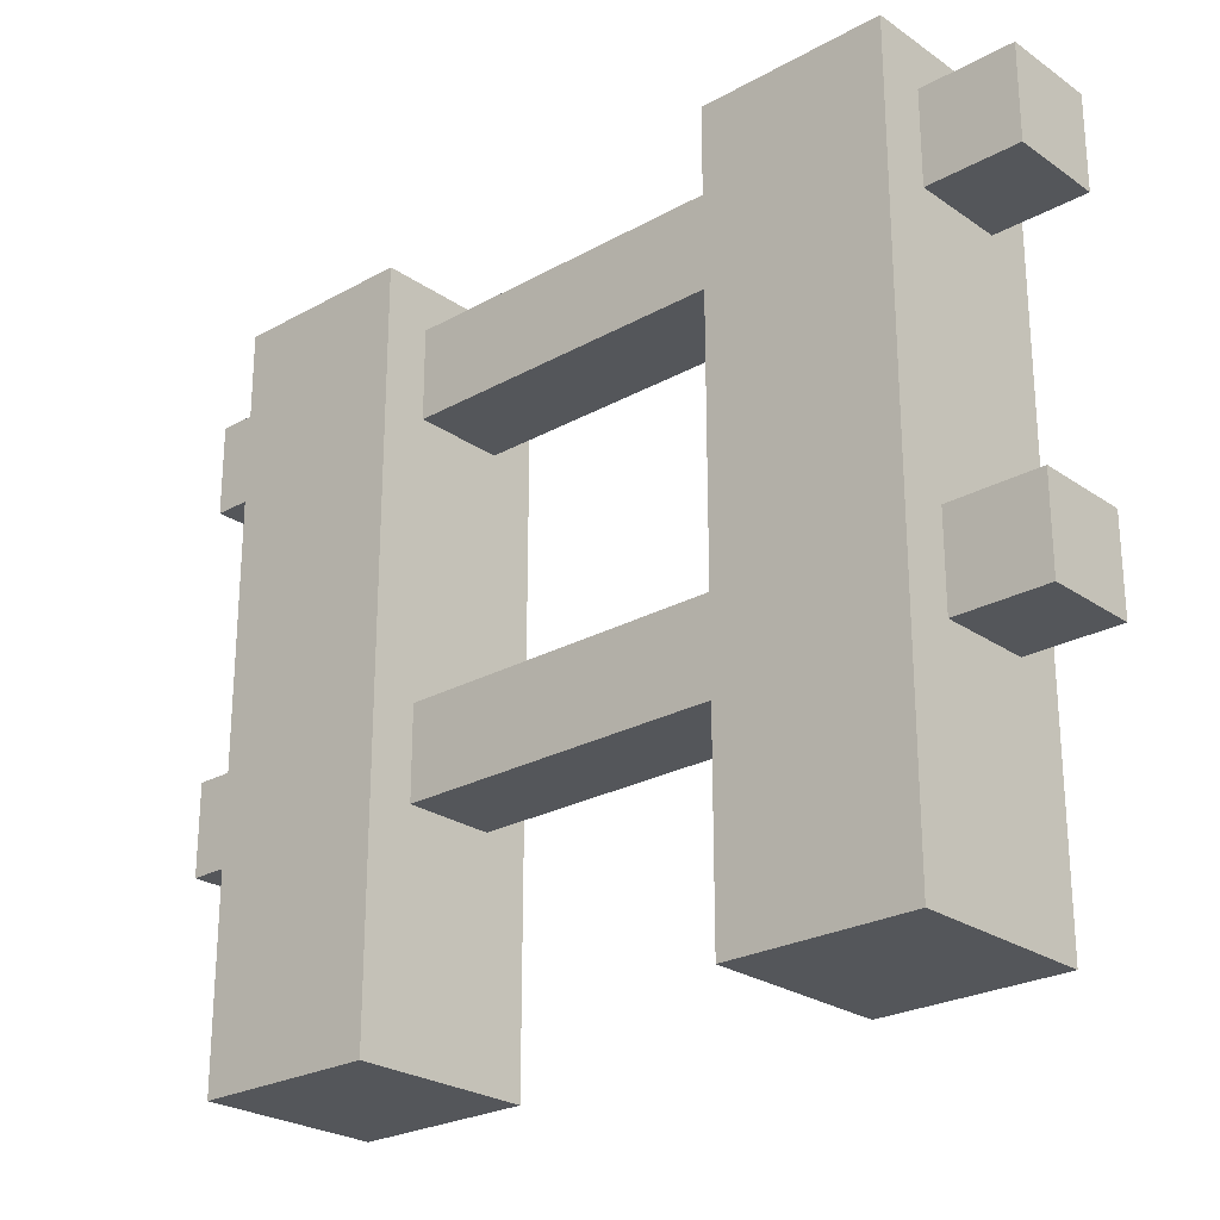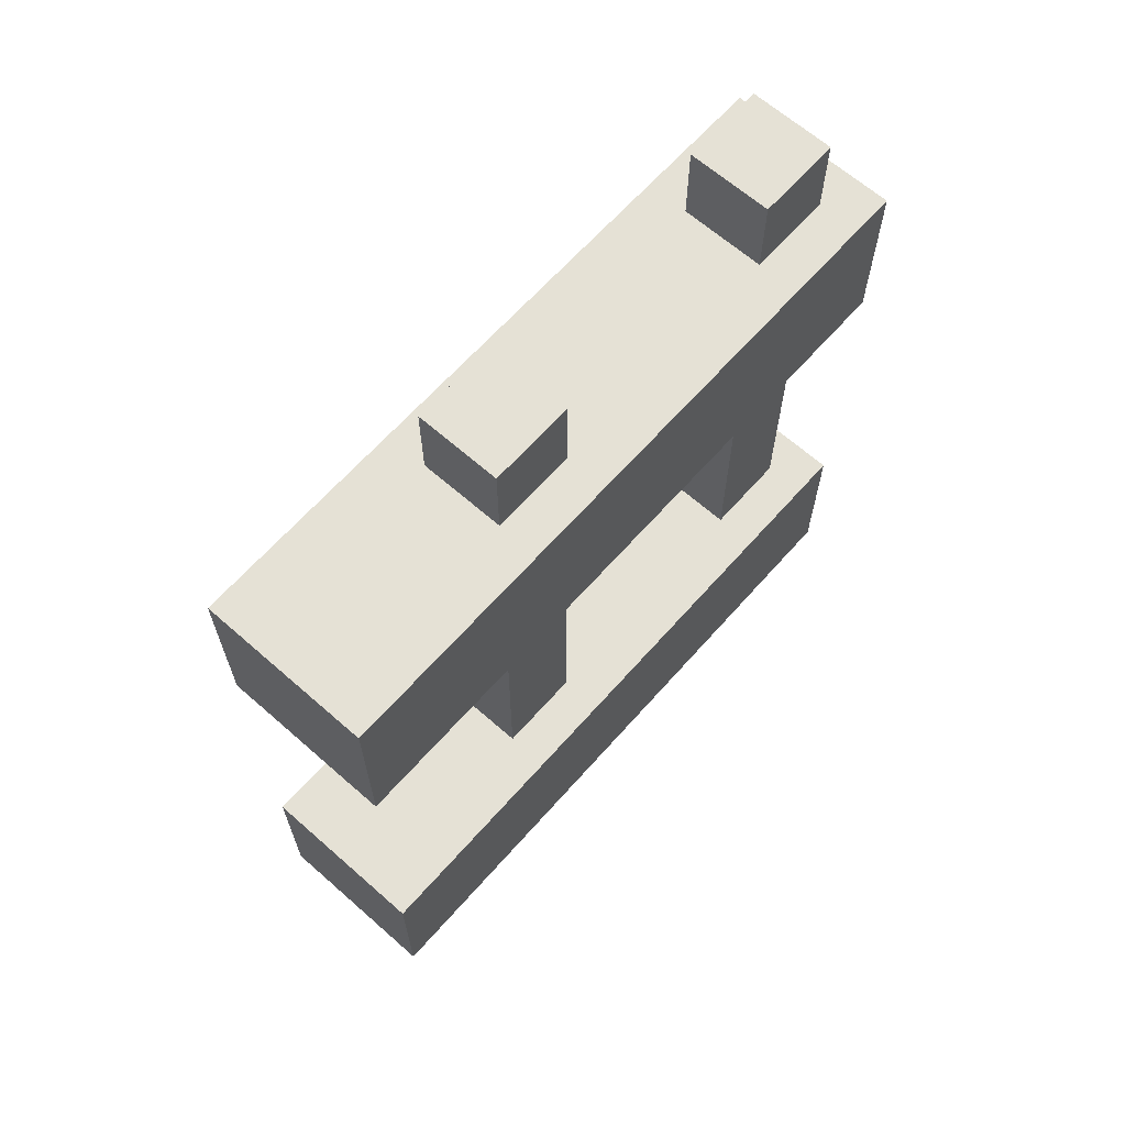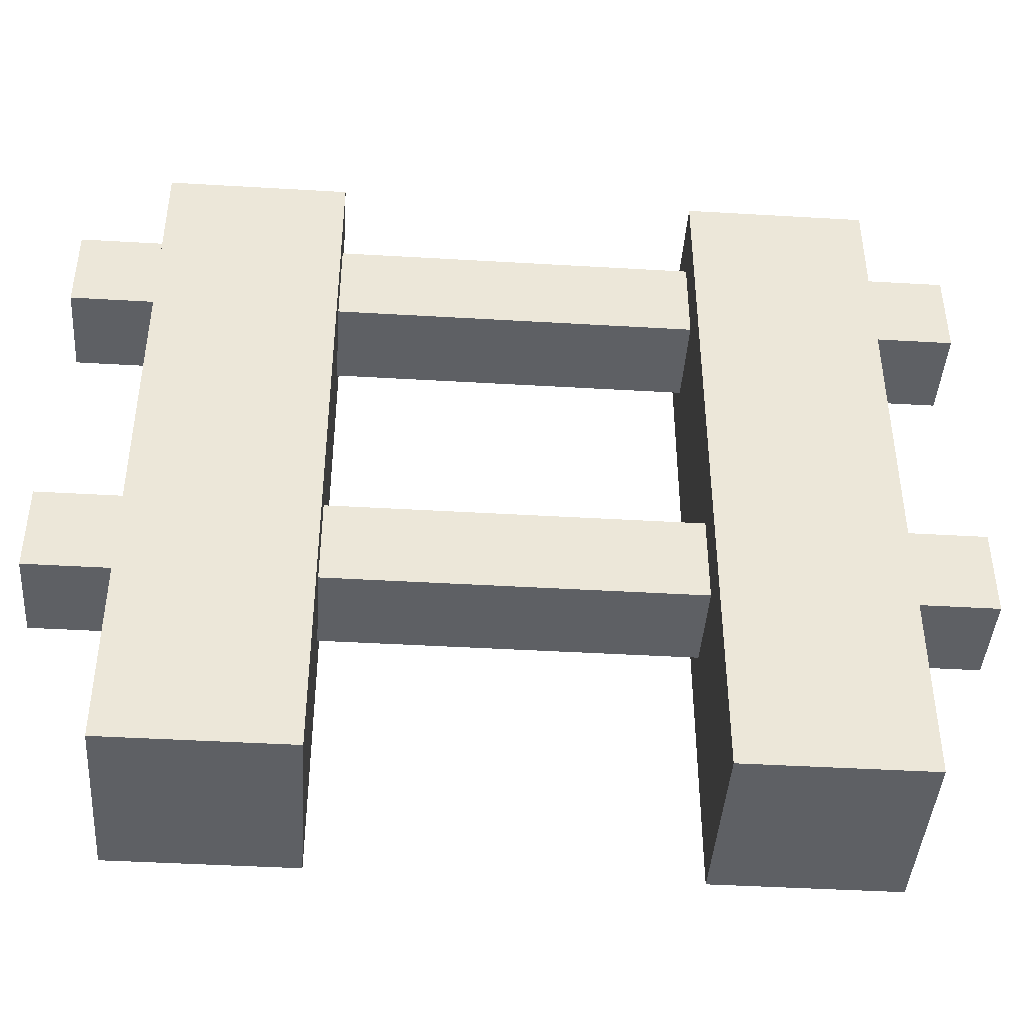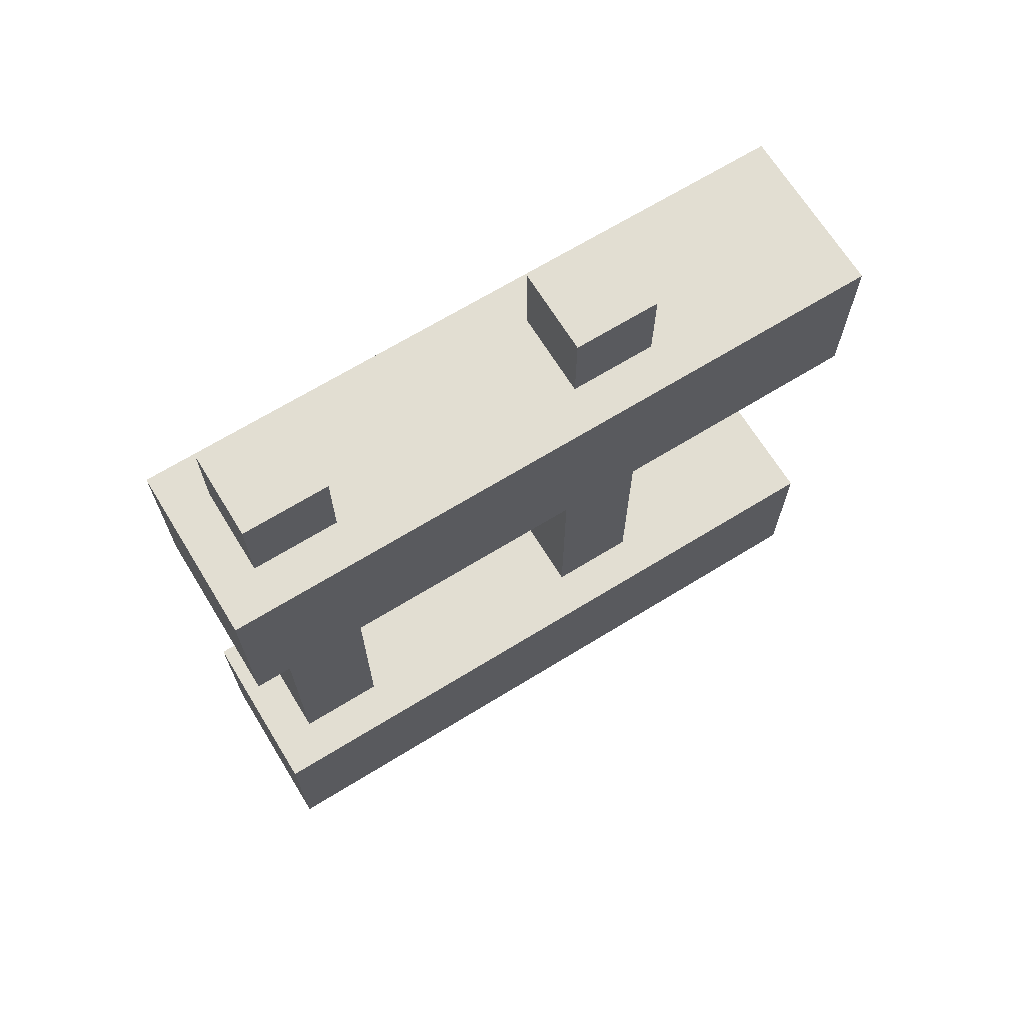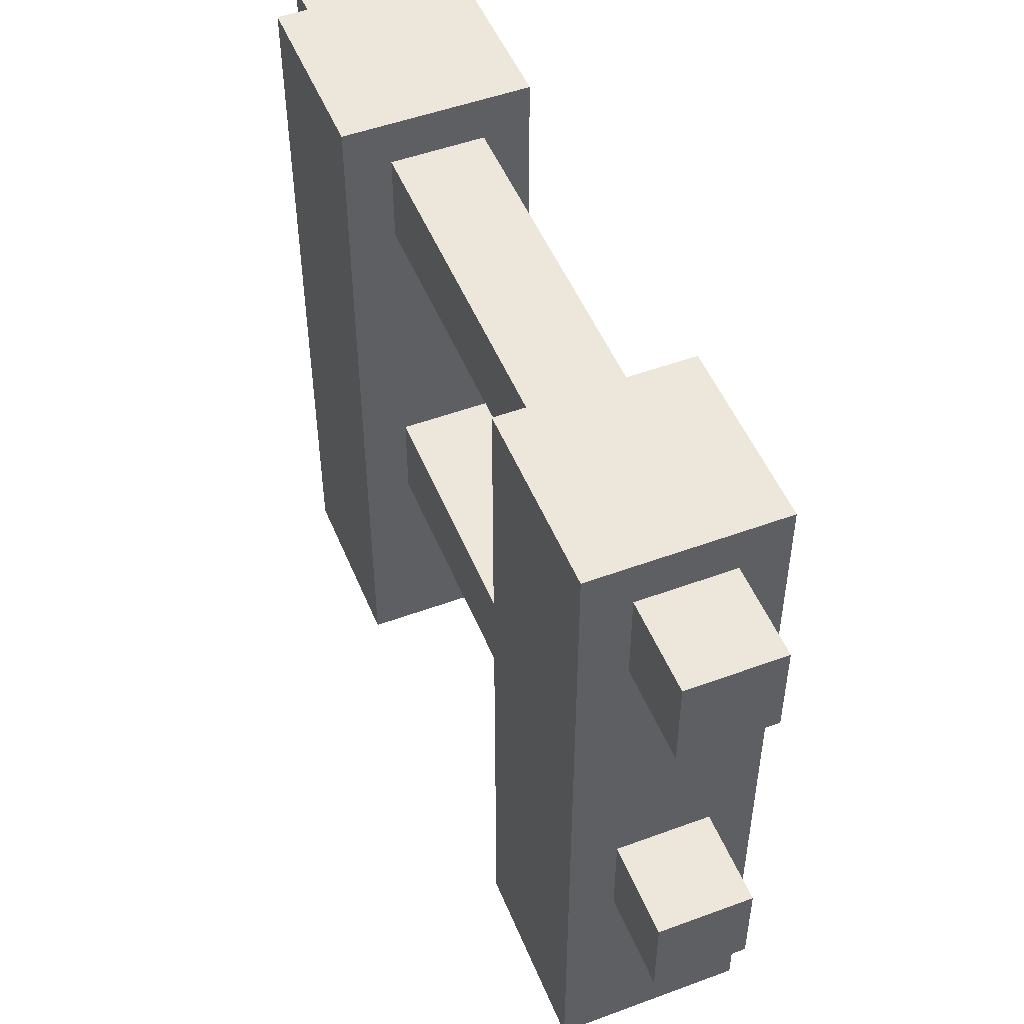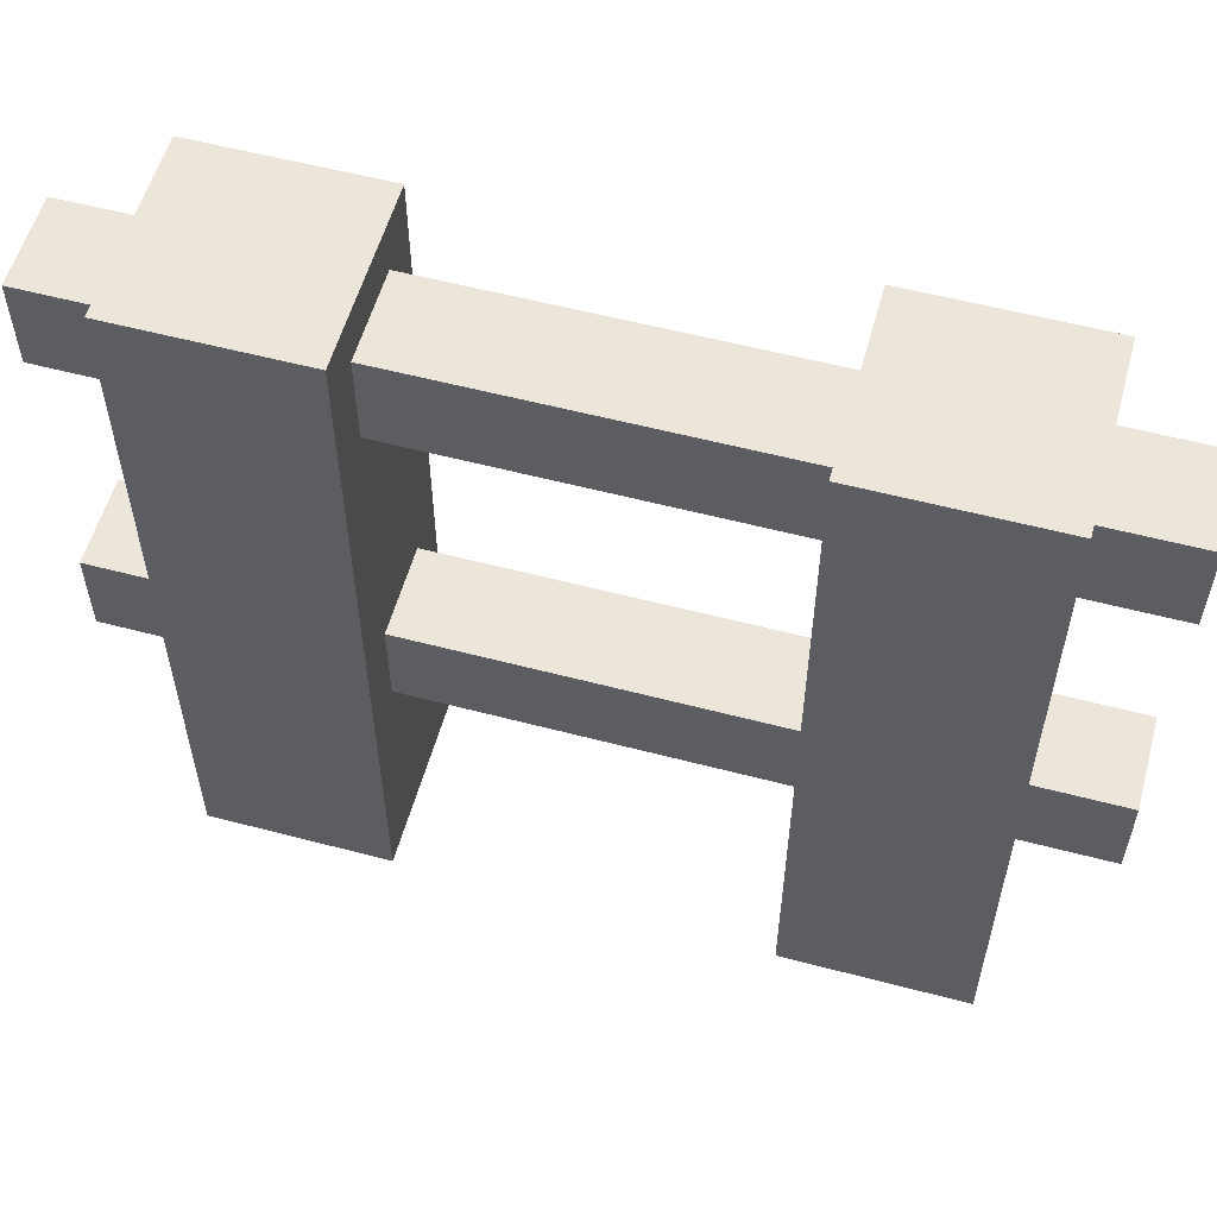
<metadata>
{"format":"obj","ext":"obj","renderer":"f3d","projection":"perspective","resolution":1024,"background":"white","views":[{"elev":-25.1,"azim":-48.0,"up":"+Y"},{"elev":65.1,"azim":41.5,"up":"+Z"},{"elev":-43.0,"azim":-94.0,"up":"+Y"},{"elev":68.0,"azim":-121.6,"up":"+Z"},{"elev":50.4,"azim":158.0,"up":"+Y"},{"elev":56.5,"azim":105.4,"up":"+Y"}]}
</metadata>
<code>
v 0.375 1 0
v 0.375 1 0.25
v 0.625 1 0.25
v 0.625 1 0
v 0.625 0 0
v 0.375 0 0
v 0.375 0 0.25
v 0.625 0 0.25
v 0.375 1 0.75
v 0.375 1 1
v 0.625 1 1
v 0.625 1 0.75
v 0.625 0 0.75
v 0.375 0 0.75
v 0.375 0 1
v 0.625 0 1
v 0.4375 0.8125 1.125
v 0.4375 0.8125 -0.125
v 0.5625 0.8125 -0.125
v 0.5625 0.8125 1.125
v 0.4375 0.9375 -0.125
v 0.4375 0.9375 1.125
v 0.5625 0.9375 1.125
v 0.5625 0.9375 -0.125
v 0.4375 0.3125 1.125
v 0.4375 0.3125 -0.125
v 0.5625 0.3125 -0.125
v 0.5625 0.3125 1.125
v 0.4375 0.4375 -0.125
v 0.4375 0.4375 1.125
v 0.5625 0.4375 1.125
v 0.5625 0.4375 -0.125
f 1 2 3 4
f 4 5 6 1
f 2 7 8 3
f 1 6 7 2
f 3 8 5 4
f 9 10 11 12
f 12 13 14 9
f 10 15 16 11
f 9 14 15 10
f 11 16 13 12
f 17 18 19 20
f 21 22 23 24
f 24 19 18 21
f 22 17 20 23
f 21 18 17 22
f 23 20 19 24
f 25 26 27 28
f 29 30 31 32
f 32 27 26 29
f 30 25 28 31
f 29 26 25 30
f 31 28 27 32
f 7 6 5 8
f 15 14 13 16

</code>
